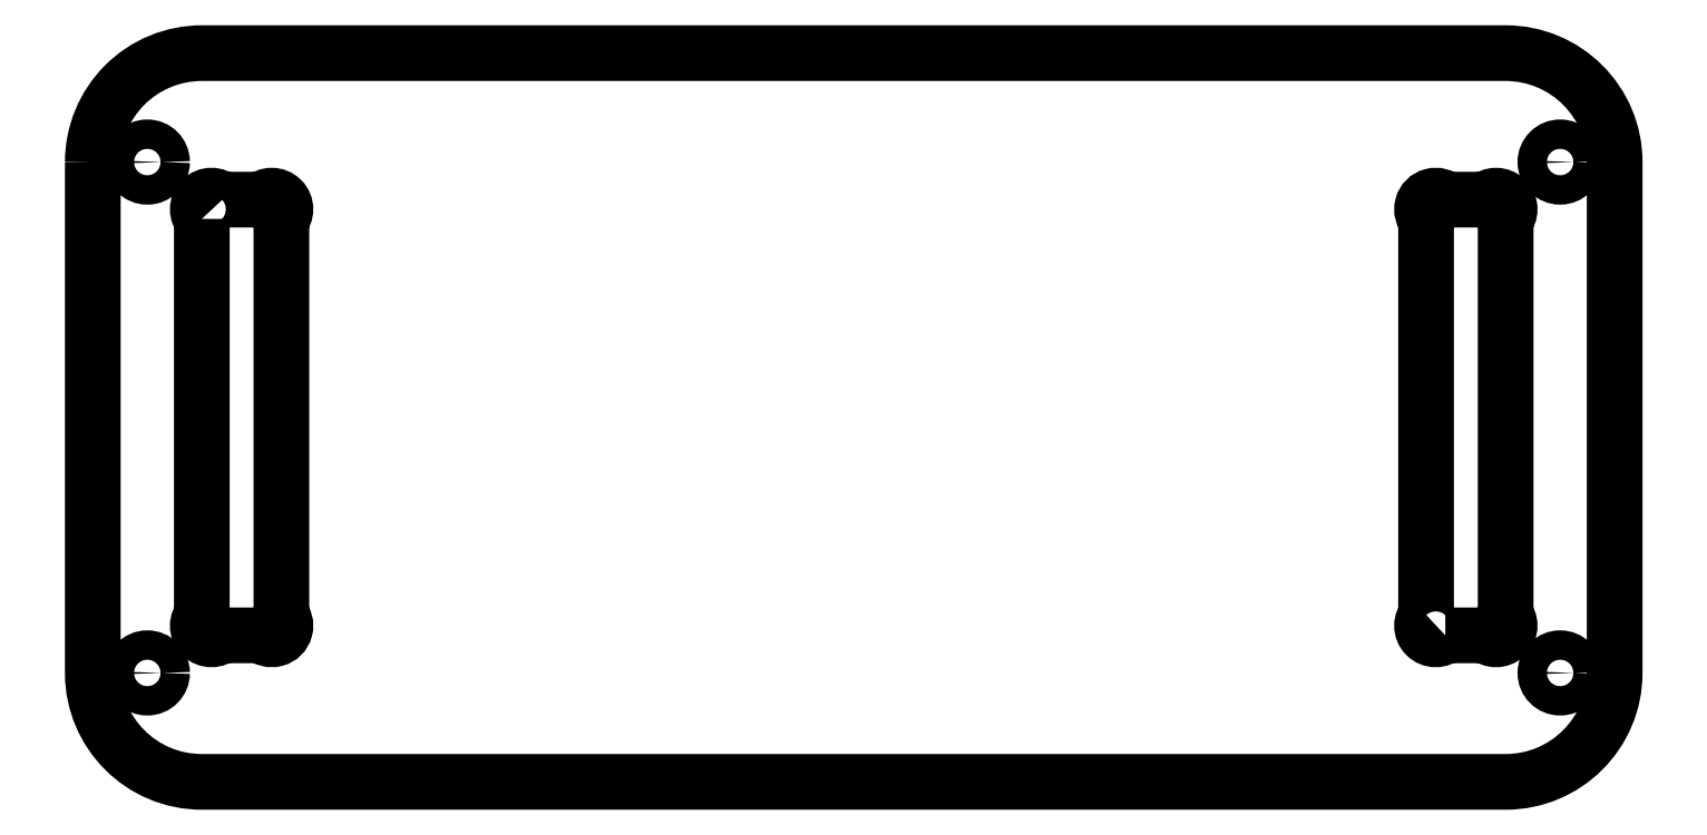
<metadata>
{"format":"dxf","ext":"dxf","renderer":"ezdxf+matplotlib","layout":"modelspace","background":"white","min_lineweight":24,"dpi":150}
</metadata>
<code>
0
SECTION
2
ENTITIES
0
CIRCLE
8
0
10
1.23
20
2.71
30
0
40
0.135
210
0
220
-0
230
1
0
CIRCLE
8
0
10
-11.73
20
2.71
30
0
40
0.135
210
0
220
-0
230
1
0
CIRCLE
8
0
10
1.23
20
-1.98
30
0
40
0.135
210
0
220
-0
230
1
0
CIRCLE
8
0
10
-11.73
20
-1.98
30
0
40
0.135
210
0
220
-0
230
1
0
LWPOLYLINE
8
0
90
8
70
1
43
0
10
0.1768
20
-1.635
42
-1
10
-2.185e-16
20
-1.458
10
1.748e-16
20
2.188
42
-1
10
0.1768
20
2.365
10
0.5532
20
2.365
42
-1
10
0.73
20
2.188
10
0.73
20
-1.458
42
-1
10
0.5532
20
-1.635
0
LWPOLYLINE
8
0
90
8
70
1
43
0
10
-12.23
20
2.71
42
-0.4142
10
-11.23
20
3.71
10
0.73
20
3.71
42
-0.4142
10
1.73
20
2.71
10
1.73
20
-1.98
42
-0.4142
10
0.73
20
-2.98
10
-11.23
20
-2.98
42
-0.4142
10
-12.23
20
-1.98
0
LWPOLYLINE
8
0
90
8
70
1
43
0
10
-11.23
20
2.188
42
-1
10
-11.05
20
2.365
10
-10.68
20
2.365
42
-1
10
-10.5
20
2.188
10
-10.5
20
-1.458
42
-1
10
-10.68
20
-1.635
10
-11.05
20
-1.635
42
-1
10
-11.23
20
-1.458
0
ENDSEC
0
EOF

</code>
